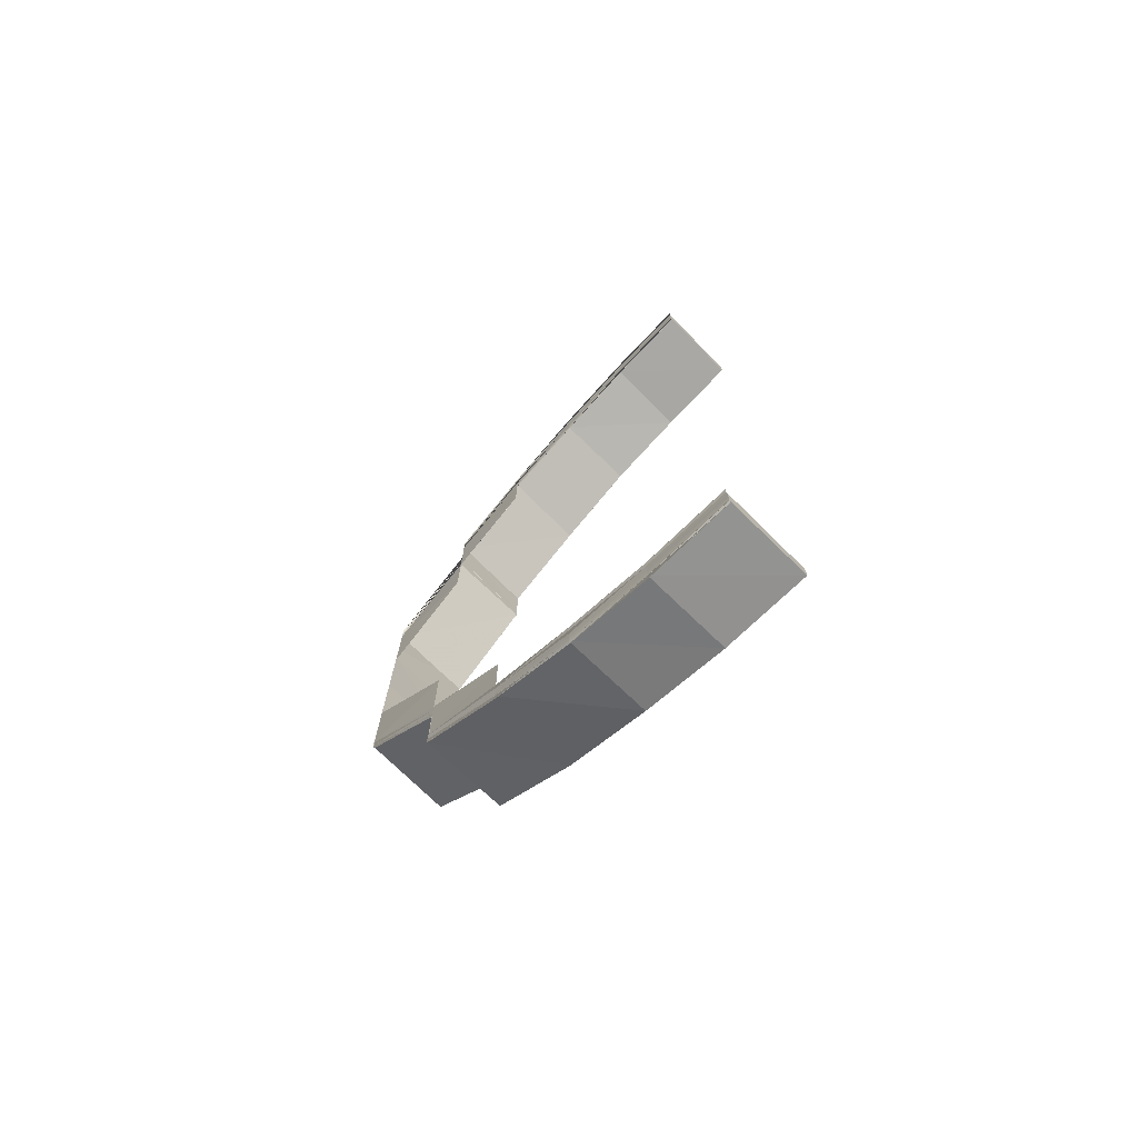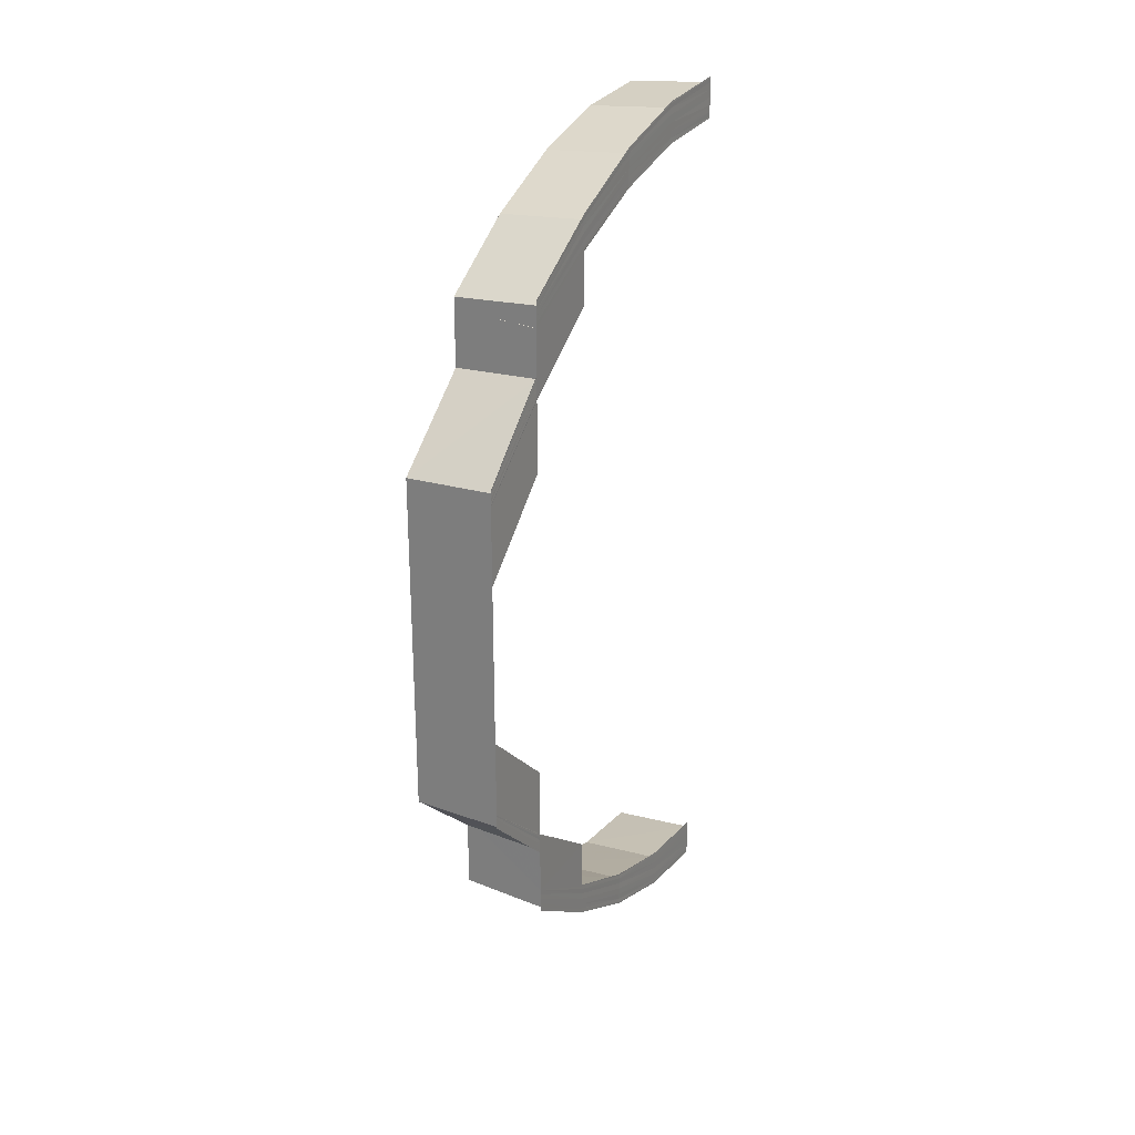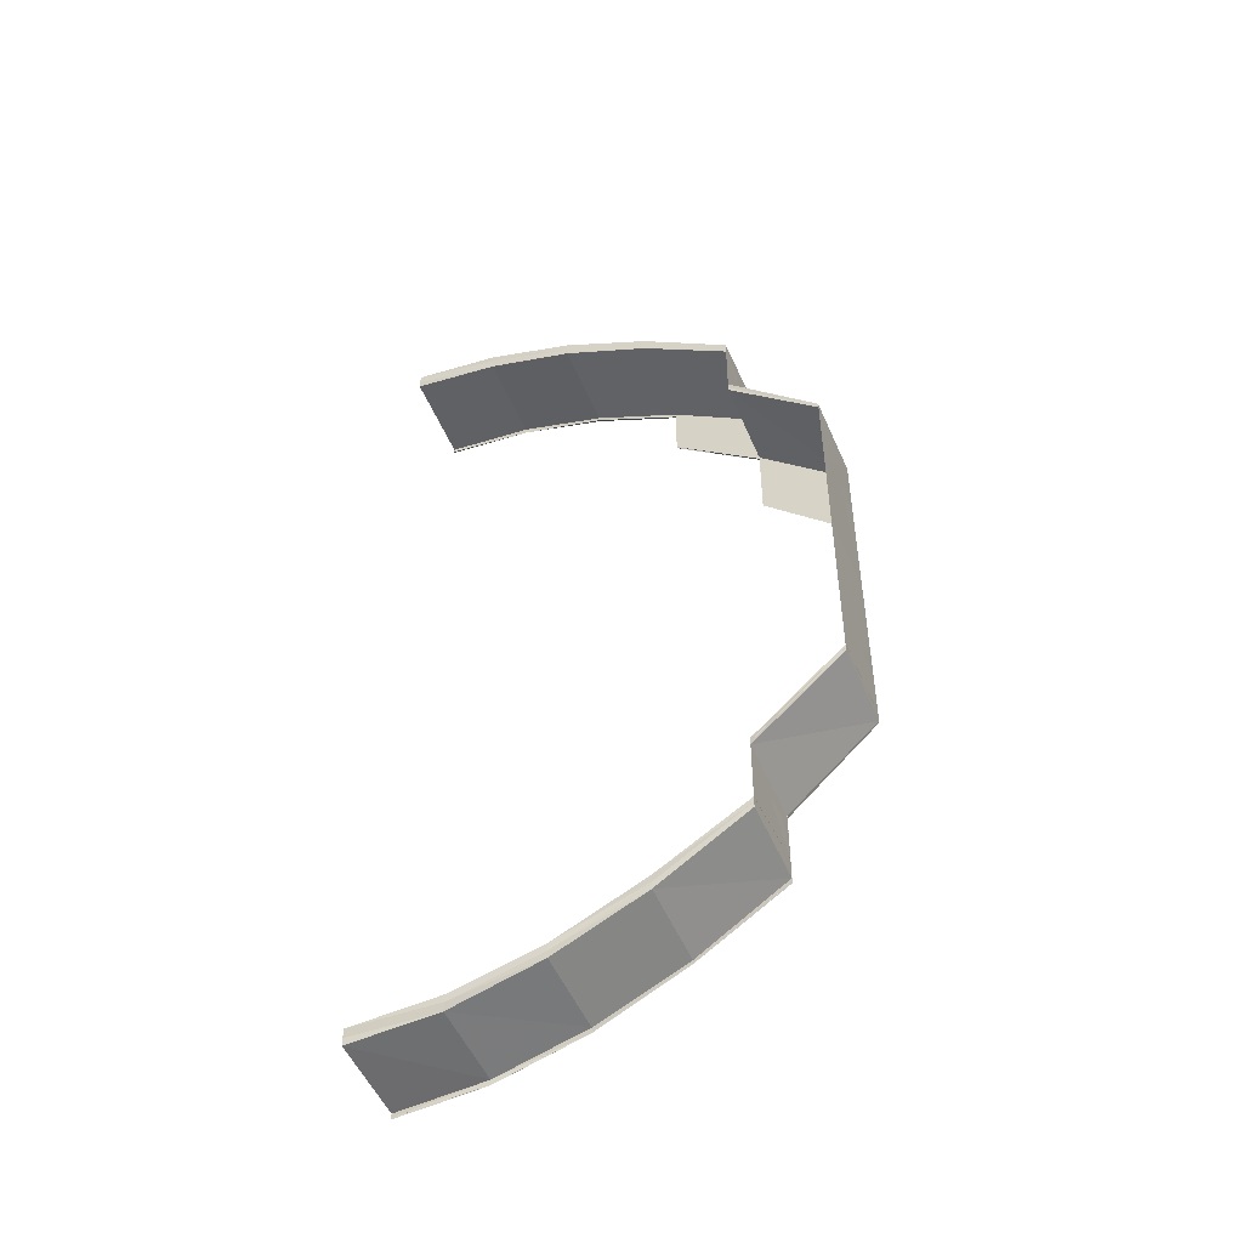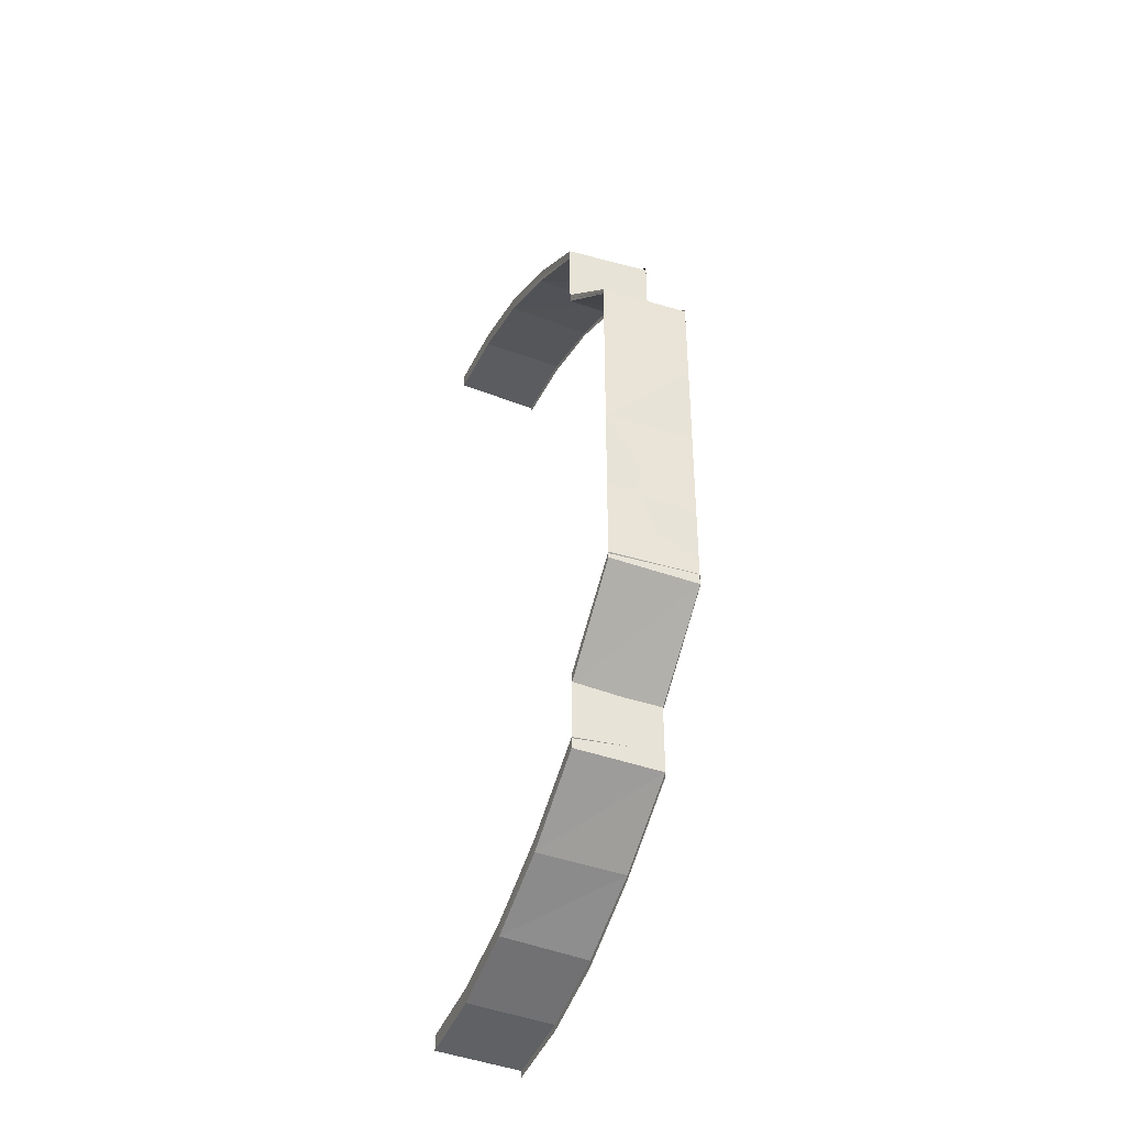
<metadata>
{"format":"obj","ext":"obj","renderer":"f3d","projection":"perspective","resolution":1024,"background":"white","views":[{"elev":-73.7,"azim":135.5,"up":"+Z"},{"elev":25.5,"azim":28.5,"up":"+Z"},{"elev":-47.7,"azim":-67.4,"up":"+Z"},{"elev":-38.6,"azim":-21.7,"up":"+Z"}]}
</metadata>
<code>
o 9964
v 2244 1854 7.499
v 2244 1854 7.5
v 2244 1854 7.499
v 2244 1854 7.5
v 2244 1854 7.499
v 2244 1854 7.5
v 2244 1854 7.499
v 2244 1854 7.5
v 2244 1854 7.503
v 2244 1854 7.501
v 2244 1854 7.5
v 2244 1854 7.5
v 2244 1854 7.5
v 2244 1854 7.503
v 2244 1854 7.503
v 2244 1854 7.5
v 2244 1854 7.508
v 2244 1854 7.504
v 2244 1854 7.503
v 2244 1854 7.503
v 2244 1854 7.503
v 2244 1854 7.507
v 2244 1854 7.508
v 2244 1854 7.503
v 2244 1854 7.514
v 2244 1854 7.509
v 2244 1854 7.508
v 2244 1854 7.508
v 2244 1854 7.507
v 2244 1854 7.514
v 2244 1854 7.514
v 2244 1854 7.508
v 2244 1854 7.509
v 2244 1854 7.505
v 2244 1854 7.509
v 2244 1854 7.515
v 2244 1854 7.504
v 2244 1854 7.506
v 2244 1854 7.501
v 2244 1854 7.502
v 2244 1854 7.5
v 2244 1854 7.501
v 2244 1854 7.502
v 2244 1854 7.503
v 2244 1854 7.501
v 2244 1854 7.503
v 2244 1854 7.502
v 2244 1854 7.506
v 2244 1854 7.51
v 2244 1854 7.516
v 2244 1854 7.516
v 2244 1854 7.51
v 2244 1854 7.515
v 2244 1854 7.511
v 2244 1854 7.506
v 2244 1854 7.517
v 2244 1854 7.517
v 2244 1854 7.517
v 2244 1854 7.511
v 2244 1854 7.511
v 2244 1854 7.511
v 2244 1854 7.516
v 2244 1854 7.517
v 2244 1854 7.524
v 2244 1854 7.517
v 2244 1854 7.524
v 2244 1854 7.532
v 2244 1854 7.533
v 2244 1854 7.533
v 2244 1854 7.533
v 2244 1854 7.524
v 2244 1854 7.525
v 2244 1854 7.524
v 2244 1854 7.533
v 2244 1854 7.525
v 2244 1854 7.533
v 2244 1854 7.524
v 2244 1854 7.533
v 2244 1854 7.524
v 2244 1854 7.524
v 2244 1854 7.524
v 2244 1854 7.517
v 2244 1854 7.517
v 2244 1854 7.517
v 2244 1854 7.525
v 2244 1854 7.524
v 2244 1854 7.517
v 2244 1854 7.532
v 2244 1854 7.523
v 2244 1854 7.533
v 2244 1854 7.532
v 2244 1854 7.523
v 2244 1854 7.532
v 2244 1854 7.522
v 2244 1854 7.531
v 2244 1854 7.522
v 2244 1854 7.531
v 2244 1854 7.531
v 2244 1854 7.522
v 2244 1854 7.522
v 2244 1854 7.514
v 2244 1854 7.523
v 2244 1854 7.515
v 2244 1854 7.509
v 2244 1854 7.522
v 2244 1854 7.531
v 2244 1854 7.531
v 2244 1854 7.522
v 2244 1854 7.522
v 2244 1854 7.522
v 2244 1854 7.508
v 2244 1854 7.504
v 2244 1854 7.503
v 2244 1854 7.501
v 2244 1854 7.5
v 2244 1854 7.5
v 2244 1854 7.509
v 2244 1854 7.515
v 2244 1854 7.514
v 2244 1854 7.508
v 2244 1854 7.516
v 2244 1854 7.503
v 2244 1854 7.514
v 2244 1854 7.514
v 2244 1854 7.514
v 2244 1854 7.507
v 2244 1854 7.508
v 2244 1854 7.508
v 2244 1854 7.507
v 2244 1854 7.508
v 2244 1854 7.508
v 2244 1854 7.507
v 2244 1854 7.503
v 2244 1854 7.503
v 2244 1854 7.503
v 2244 1854 7.503
v 2244 1854 7.504
v 2244 1854 7.5
v 2244 1854 7.503
v 2244 1854 7.503
v 2244 1854 7.503
v 2244 1854 7.5
v 2244 1854 7.5
v 2244 1854 7.5
v 2244 1854 7.5
v 2244 1854 7.501
v 2244 1854 7.499
v 2244 1854 7.5
v 2244 1854 7.5
v 2244 1854 7.5
v 2244 1854 7.499
v 2244 1854 7.499
v 2244 1854 7.499
v 2244 1854 7.499
v 2244 1854 7.5
v 2244 1854 7.499
v 2244 1854 7.502
v 2244 1854 7.501
v 2244 1854 7.505
v 2244 1854 7.499
v 2244 1854 7.5
v 2244 1854 7.501
v 2244 1854 7.502
v 2244 1854 7.503
v 2244 1854 7.503
v 2244 1854 7.502
v 2244 1854 7.504
v 2244 1854 7.504
v 2244 1854 7.503
v 2244 1854 7.506
v 2244 1854 7.502
v 2244 1854 7.503
v 2244 1854 7.51
v 2244 1854 7.506
v 2244 1854 7.516
v 2244 1854 7.511
v 2244 1854 7.506
v 2244 1854 7.506
v 2244 1854 7.503
v 2244 1854 7.503
v 2244 1854 7.503
v 2244 1854 7.504
v 2244 1854 7.504
v 2244 1854 7.503
v 2244 1854 7.511
v 2244 1854 7.504
v 2244 1854 7.504
v 2244 1854 7.504
v 2244 1854 7.507
v 2244 1854 7.507
v 2244 1854 7.504
v 2244 1854 7.506
v 2244 1854 7.507
v 2244 1854 7.507
v 2244 1854 7.511
v 2244 1854 7.511
v 2244 1854 7.507
v 2244 1854 7.51
v 2244 1854 7.516
v 2244 1854 7.509
v 2244 1854 7.504
v 2244 1854 7.503
v 2244 1854 7.504
v 2244 1854 7.504
v 2244 1854 7.511
v 2244 1854 7.511
v 2244 1854 7.504
v 2244 1854 7.503
v 2244 1854 7.511
v 2244 1854 7.507
v 2244 1854 7.503
v 2244 1854 7.503
v 2244 1854 7.507
v 2244 1854 7.507
v 2244 1854 7.506
v 2244 1854 7.504
v 2244 1854 7.507
v 2244 1854 7.504
v 2244 1854 7.504
v 2244 1854 7.507
v 2244 1854 7.504
v 2244 1854 7.506
v 2244 1854 7.517
v 2244 1854 7.524
v 2244 1854 7.517
v 2244 1854 7.517
v 2244 1854 7.525
v 2244 1854 7.517
v 2244 1854 7.531
v 2244 1854 7.532
v 2244 1854 7.523
v 2244 1854 7.541
v 2244 1854 7.532
v 2244 1854 7.541
v 2244 1854 7.551
v 2244 1854 7.551
v 2244 1854 7.551
v 2244 1854 7.542
v 2244 1854 7.532
v 2244 1854 7.523
v 2244 1854 7.532
v 2244 1854 7.524
v 2244 1854 7.523
v 2244 1854 7.532
v 2244 1854 7.541
v 2244 1854 7.551
v 2244 1854 7.561
v 2244 1854 7.561
v 2244 1854 7.571
v 2244 1854 7.571
v 2244 1854 7.551
v 2244 1854 7.551
v 2244 1854 7.561
v 2244 1854 7.571
v 2244 1854 7.58
v 2244 1854 7.571
v 2244 1854 7.571
v 2244 1854 7.58
v 2244 1854 7.571
v 2244 1854 7.58
v 2244 1854 7.571
v 2244 1854 7.58
v 2244 1854 7.58
v 2244 1854 7.571
v 2244 1854 7.58
v 2244 1854 7.571
v 2244 1854 7.579
v 2244 1854 7.58
v 2244 1854 7.571
v 2244 1854 7.579
v 2244 1854 7.57
v 2244 1854 7.578
v 2244 1854 7.57
v 2244 1854 7.578
v 2244 1854 7.569
v 2244 1854 7.578
v 2244 1854 7.569
v 2244 1854 7.569
v 2244 1854 7.569
v 2244 1854 7.577
v 2244 1854 7.578
v 2244 1854 7.569
v 2244 1854 7.577
v 2244 1854 7.585
v 2244 1854 7.578
v 2244 1854 7.585
v 2244 1854 7.578
v 2244 1854 7.585
v 2244 1854 7.569
v 2244 1854 7.578
v 2244 1854 7.569
v 2244 1854 7.569
v 2244 1854 7.56
v 2244 1854 7.578
v 2244 1854 7.569
v 2244 1854 7.578
v 2244 1854 7.578
v 2244 1854 7.586
v 2244 1854 7.585
v 2244 1854 7.591
v 2244 1854 7.591
v 2244 1854 7.585
v 2244 1854 7.585
v 2244 1854 7.585
v 2244 1854 7.577
v 2244 1854 7.578
v 2244 1854 7.577
v 2244 1854 7.578
v 2244 1854 7.592
v 2244 1854 7.591
v 2244 1854 7.595
v 2244 1854 7.596
v 2244 1854 7.591
v 2244 1854 7.591
v 2244 1854 7.591
v 2244 1854 7.595
v 2244 1854 7.591
v 2244 1854 7.596
v 2244 1854 7.596
v 2244 1854 7.592
v 2244 1854 7.596
v 2244 1854 7.586
v 2244 1854 7.585
v 2244 1854 7.599
v 2244 1854 7.596
v 2244 1854 7.598
v 2244 1854 7.598
v 2244 1854 7.598
v 2244 1854 7.595
v 2244 1854 7.595
v 2244 1854 7.595
v 2244 1854 7.596
v 2244 1854 7.599
v 2244 1854 7.598
v 2244 1854 7.6
v 2244 1854 7.601
v 2244 1854 7.599
v 2244 1854 7.599
v 2244 1854 7.6
v 2244 1854 7.599
v 2244 1854 7.598
v 2244 1854 7.598
v 2244 1854 7.598
v 2244 1854 7.598
v 2244 1854 7.598
v 2244 1854 7.599
v 2244 1854 7.596
v 2244 1854 7.601
v 2244 1854 7.6
v 2244 1854 7.602
v 2244 1854 7.601
v 2244 1854 7.601
v 2244 1854 7.599
v 2244 1854 7.603
v 2244 1854 7.598
v 2244 1854 7.598
v 2244 1854 7.598
v 2244 1854 7.599
v 2244 1854 7.599
v 2244 1854 7.598
v 2244 1854 7.602
v 2244 1854 7.601
v 2244 1854 7.602
v 2244 1854 7.598
v 2244 1854 7.599
v 2244 1854 7.593
v 2244 1854 7.594
v 2244 1854 7.587
v 2244 1854 7.602
v 2244 1854 7.602
v 2244 1854 7.602
v 2244 1854 7.603
v 2244 1854 7.603
v 2244 1854 7.602
v 2244 1854 7.602
v 2244 1854 7.601
v 2244 1854 7.599
v 2244 1854 7.599
v 2244 1854 7.599
v 2244 1854 7.602
v 2244 1854 7.602
v 2244 1854 7.599
v 2244 1854 7.599
v 2244 1854 7.598
v 2244 1854 7.594
v 2244 1854 7.594
v 2244 1854 7.595
v 2244 1854 7.599
v 2244 1854 7.599
v 2244 1854 7.594
v 2244 1854 7.594
v 2244 1854 7.593
v 2244 1854 7.588
v 2244 1854 7.587
v 2244 1854 7.588
v 2244 1854 7.588
v 2244 1854 7.588
v 2244 1854 7.595
v 2244 1854 7.594
v 2244 1854 7.588
v 2244 1854 7.588
v 2244 1854 7.579
v 2244 1854 7.58
v 2244 1854 7.579
v 2244 1854 7.571
v 2244 1854 7.579
v 2244 1854 7.57
v 2244 1854 7.578
v 2244 1854 7.57
v 2244 1854 7.57
v 2244 1854 7.571
v 2244 1854 7.579
v 2244 1854 7.56
v 2244 1854 7.569
v 2244 1854 7.57
v 2244 1854 7.578
v 2244 1854 7.587
v 2244 1854 7.593
v 2244 1854 7.593
v 2244 1854 7.586
v 2244 1854 7.592
v 2244 1854 7.586
v 2244 1854 7.591
v 2244 1854 7.585
v 2244 1854 7.585
v 2244 1854 7.591
v 2244 1854 7.585
v 2244 1854 7.596
v 2244 1854 7.591
v 2244 1854 7.591
v 2244 1854 7.591
v 2244 1854 7.595
v 2244 1854 7.595
v 2244 1854 7.591
v 2244 1854 7.596
v 2244 1854 7.598
v 2244 1854 7.596
v 2244 1854 7.595
v 2244 1854 7.595
v 2244 1854 7.598
v 2244 1854 7.598
v 2244 1854 7.595
v 2244 1854 7.597
v 2244 1854 7.599
v 2244 1854 7.599
v 2244 1854 7.6
v 2244 1854 7.6
v 2244 1854 7.598
v 2244 1854 7.601
v 2244 1854 7.602
v 2244 1854 7.603
v 2244 1854 7.602
v 2244 1854 7.599
v 2244 1854 7.594
v 2244 1854 7.588
v 2244 1854 7.603
v 2244 1854 7.603
v 2244 1854 7.602
v 2244 1854 7.602
v 2244 1854 7.603
v 2244 1854 7.602
v 2244 1854 7.602
v 2244 1854 7.599
v 2244 1854 7.602
v 2244 1854 7.602
v 2244 1854 7.602
v 2244 1854 7.599
v 2244 1854 7.599
v 2244 1854 7.599
v 2244 1854 7.524
v 2244 1854 7.532
v 2244 1854 7.524
v 2244 1854 7.533
v 2244 1854 7.542
v 2244 1854 7.533
v 2244 1854 7.533
v 2244 1854 7.542
v 2244 1854 7.533
v 2244 1854 7.569
v 2244 1854 7.569
v 2244 1854 7.56
v 2244 1854 7.588
v 2244 1854 7.594
v 2244 1854 7.588
v 2244 1854 7.588
v 2244 1854 7.595
v 2244 1854 7.588
v 2244 1854 7.594
v 2244 1854 7.587
v 2244 1854 7.593
v 2244 1854 7.586
v 2244 1854 7.598
v 2244 1854 7.593
v 2244 1854 7.592
v 2244 1854 7.586
v 2244 1854 7.597
v 2244 1854 7.594
v 2244 1854 7.599
v 2244 1854 7.594
v 2244 1854 7.595
v 2244 1854 7.599
v 2244 1854 7.595
v 2244 1854 7.599
f 1 2 3
f 2 4 5
f 6 4 5
f 7 6 3
f 7 6 8
f 6 9 10
f 11 9 12
f 13 14 12
f 14 15 16
f 9 15 16
f 9 17 18
f 19 17 20
f 21 22 20
f 22 23 24
f 17 23 24
f 17 25 26
f 27 25 28
f 29 30 28
f 25 31 32
f 30 31 32
f 26 33 34
f 35 36 33
f 37 35 34
f 34 33 38
f 39 37 40
f 41 39 42
f 42 40 43
f 18 34 40
f 40 34 44
f 10 40 45
f 40 46 47
f 34 48 46
f 33 49 48
f 50 51 49
f 33 50 52
f 53 50 33
f 52 54 55
f 56 57 54
f 58 56 59
f 60 58 61
f 62 63 54
f 62 64 65
f 64 66 63
f 67 68 66
f 69 70 66
f 71 69 72
f 71 69 73
f 69 74 75
f 74 76 77
f 78 76 77
f 79 78 80
f 79 78 81
f 82 79 83
f 84 85 83
f 79 86 87
f 85 86 87
f 81 88 89
f 90 88 81
f 88 91 89
f 89 91 92
f 91 93 92
f 92 93 94
f 93 95 96
f 97 98 96
f 99 97 100
f 101 94 53
f 94 102 53
f 101 103 104
f 105 106 102
f 106 107 108
f 109 106 110
f 111 104 112
f 113 112 114
f 115 114 116
f 117 118 111
f 118 119 120
f 121 118 117
f 117 120 122
f 123 124 120
f 123 125 126
f 127 123 128
f 127 123 129
f 130 131 122
f 130 132 133
f 134 130 135
f 134 130 136
f 137 122 138
f 139 140 138
f 139 141 142
f 143 139 144
f 143 139 145
f 146 138 147
f 148 149 147
f 148 150 151
f 152 148 153
f 152 148 154
f 155 146 156
f 157 146 155
f 158 157 155
f 157 159 146
f 160 161 158
f 161 162 158
f 162 163 158
f 163 164 158
f 165 157 158
f 166 165 158
f 164 167 166
f 168 165 166
f 169 170 168
f 171 169 172
f 170 173 174
f 173 175 176
f 174 177 165
f 165 177 157
f 167 178 165
f 177 159 157
f 179 167 180
f 181 182 180
f 167 183 184
f 182 183 184
f 178 185 177
f 186 178 187
f 188 189 187
f 178 190 191
f 189 190 191
f 192 185 193
f 194 195 193
f 195 196 197
f 185 196 197
f 185 58 198
f 176 198 177
f 177 198 159
f 65 199 198
f 198 199 200
f 198 200 159
f 199 121 200
f 200 121 117
f 159 200 137
f 200 117 137
f 137 117 113
f 159 137 146
f 146 137 115
f 44 201 202
f 38 55 201
f 203 204 202
f 205 206 55
f 203 207 208
f 205 209 210
f 211 203 212
f 211 203 172
f 213 205 214
f 213 205 215
f 216 217 218
f 216 217 219
f 217 220 221
f 217 222 201
f 223 224 225
f 223 224 226
f 224 227 228
f 229 230 231
f 229 232 233
f 232 234 233
f 232 235 234
f 236 237 234
f 237 236 238
f 233 239 240
f 240 239 64
f 239 241 242
f 243 244 240
f 245 246 238
f 245 238 90
f 67 245 90
f 247 248 246
f 247 249 248
f 249 250 248
f 251 247 252
f 252 253 251
f 254 255 250
f 256 255 257
f 257 258 259
f 255 260 261
f 262 260 261
f 263 262 264
f 263 265 266
f 267 268 266
f 269 267 249
f 270 267 269
f 271 270 269
f 272 270 271
f 273 272 271
f 274 272 273
f 275 276 273
f 277 276 278
f 279 280 278
f 276 281 282
f 283 281 282
f 283 284 285
f 284 286 287
f 288 286 287
f 289 290 279
f 289 290 291
f 289 292 293
f 290 294 295
f 296 297 295
f 296 298 274
f 298 299 297
f 300 301 299
f 302 303 297
f 302 304 305
f 306 302 307
f 306 302 308
f 309 310 299
f 311 312 310
f 300 311 313
f 314 311 315
f 311 316 317
f 318 319 310
f 320 321 313
f 322 320 323
f 321 324 325
f 326 327 319
f 326 328 329
f 330 326 331
f 330 326 332
f 333 334 319
f 335 336 333
f 337 338 334
f 339 338 334
f 337 340 341
f 342 337 343
f 342 337 344
f 324 339 345
f 335 346 347
f 348 349 346
f 350 348 335
f 351 350 335
f 348 339 352
f 350 348 352
f 339 353 352
f 354 350 352
f 355 353 356
f 357 358 356
f 358 359 360
f 353 359 360
f 354 361 362
f 363 362 364
f 365 364 366
f 367 366 368
f 369 354 370
f 371 372 370
f 372 373 374
f 354 373 374
f 375 354 376
f 377 375 378
f 379 380 378
f 380 381 382
f 375 381 382
f 383 375 384
f 385 383 386
f 387 388 386
f 388 389 390
f 383 389 390
f 391 383 392
f 393 391 394
f 395 391 396
f 397 398 396
f 391 399 400
f 398 399 400
f 401 394 402
f 403 401 402
f 403 404 405
f 402 406 407
f 406 408 409
f 407 406 410
f 411 412 407
f 253 410 413
f 253 413 235
f 410 414 413
f 415 416 414
f 417 418 401
f 419 418 417
f 420 419 417
f 421 419 420
f 422 421 420
f 313 421 422
f 288 423 422
f 424 423 425
f 425 426 427
f 423 428 421
f 429 428 430
f 431 432 430
f 432 433 434
f 428 433 434
f 325 435 421
f 428 436 435
f 421 435 419
f 437 436 438
f 439 440 438
f 440 441 442
f 436 441 442
f 435 443 419
f 419 443 418
f 435 444 443
f 436 353 444
f 345 444 435
f 445 446 444
f 444 446 447
f 444 447 443
f 446 352 447
f 443 447 448
f 443 448 418
f 418 448 367
f 447 352 449
f 447 449 448
f 448 449 365
f 352 450 449
f 449 450 363
f 450 451 452
f 449 452 453
f 448 453 454
f 418 454 455
f 456 457 452
f 458 459 453
f 456 460 461
f 458 462 463
f 464 456 465
f 464 456 466
f 467 458 468
f 467 458 469
f 470 471 472
f 473 474 475
f 476 477 478
f 479 480 481
f 482 483 484
f 482 483 485
f 483 486 487
f 483 488 455
f 489 490 491
f 490 492 493
f 491 493 298
f 392 493 491
f 493 494 495
f 492 351 496
f 496 347 494
f 384 496 493
f 493 496 309
f 496 335 318
f 376 335 496
f 497 498 499
f 497 498 500
f 498 501 502
f 498 503 454

</code>
